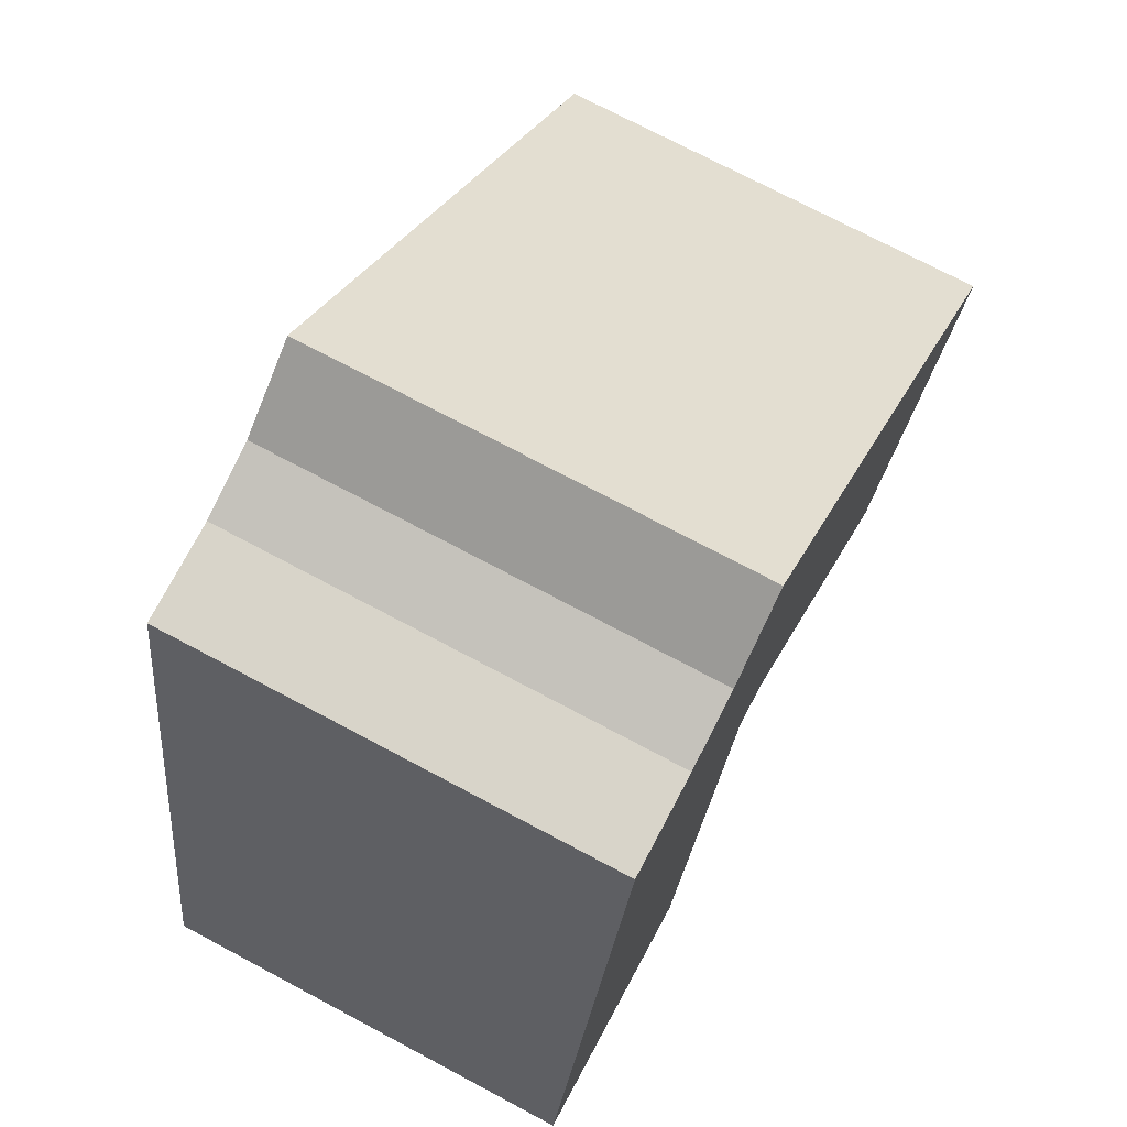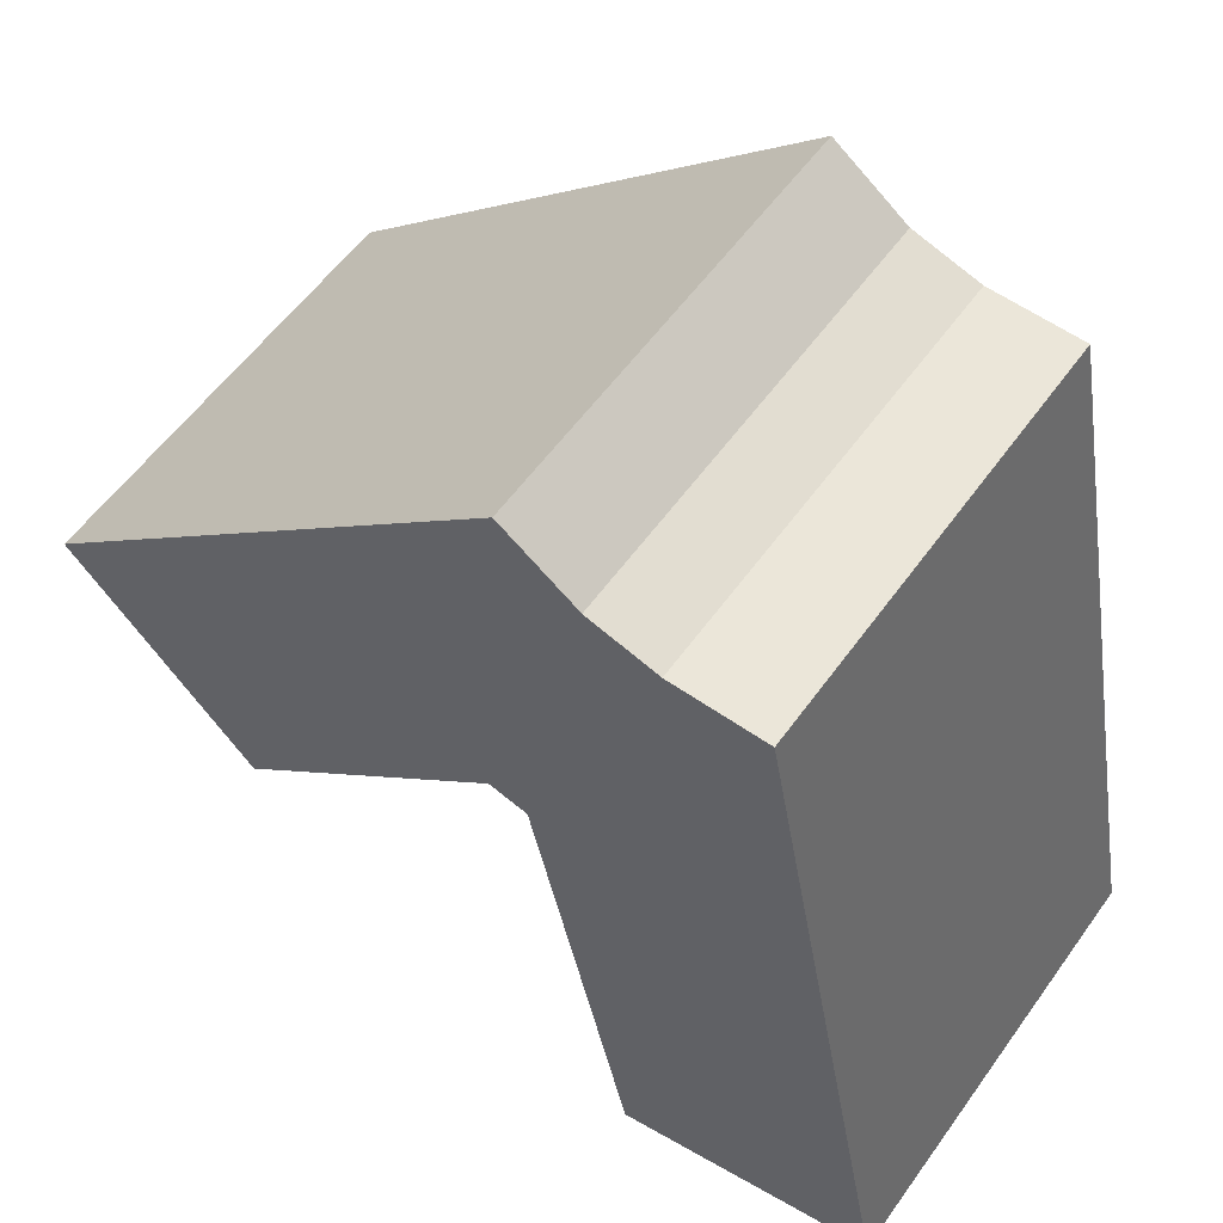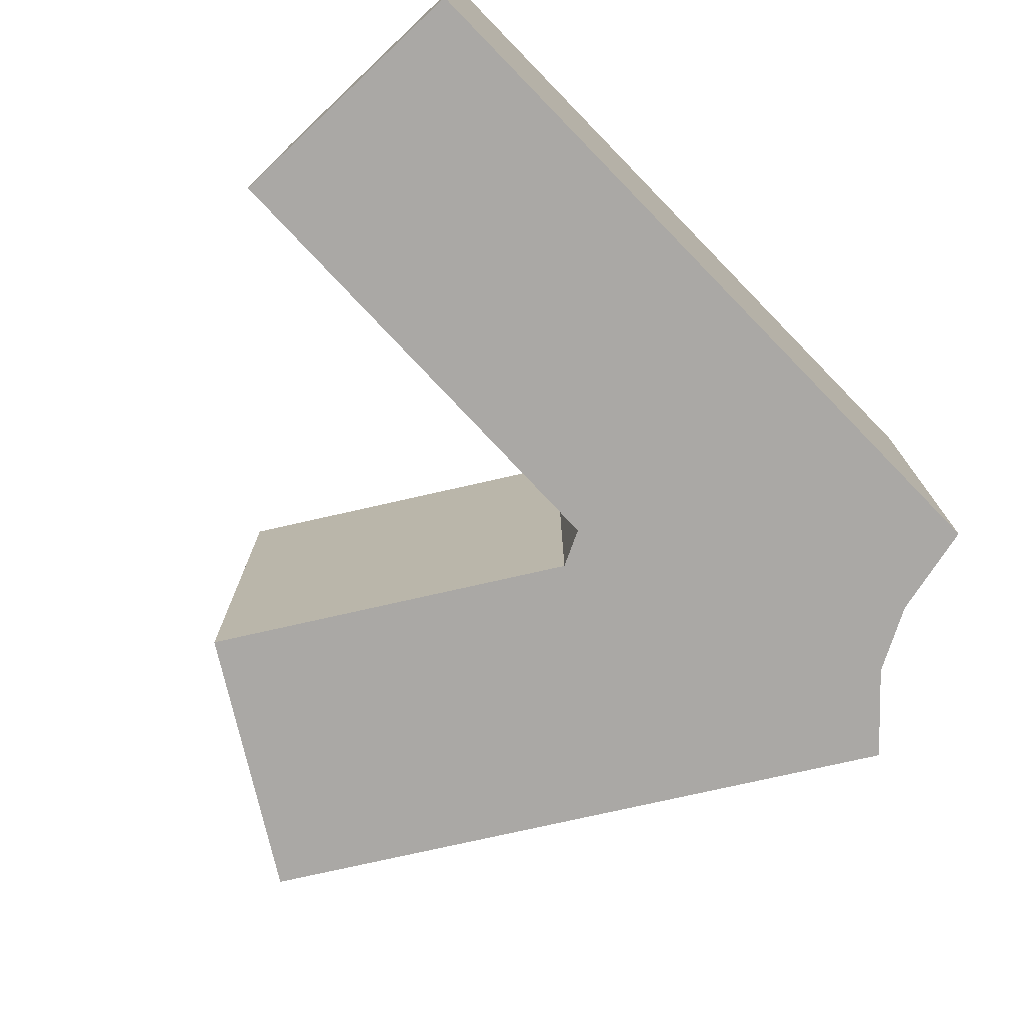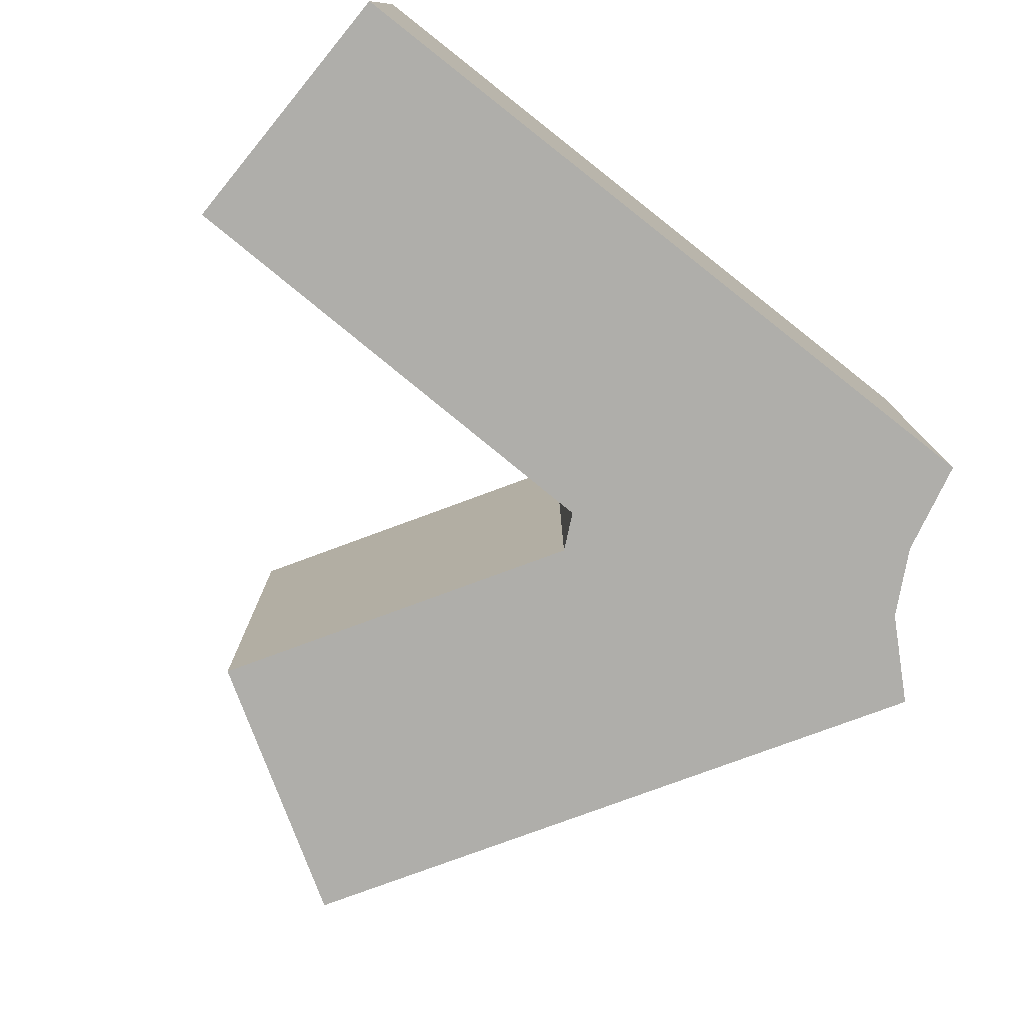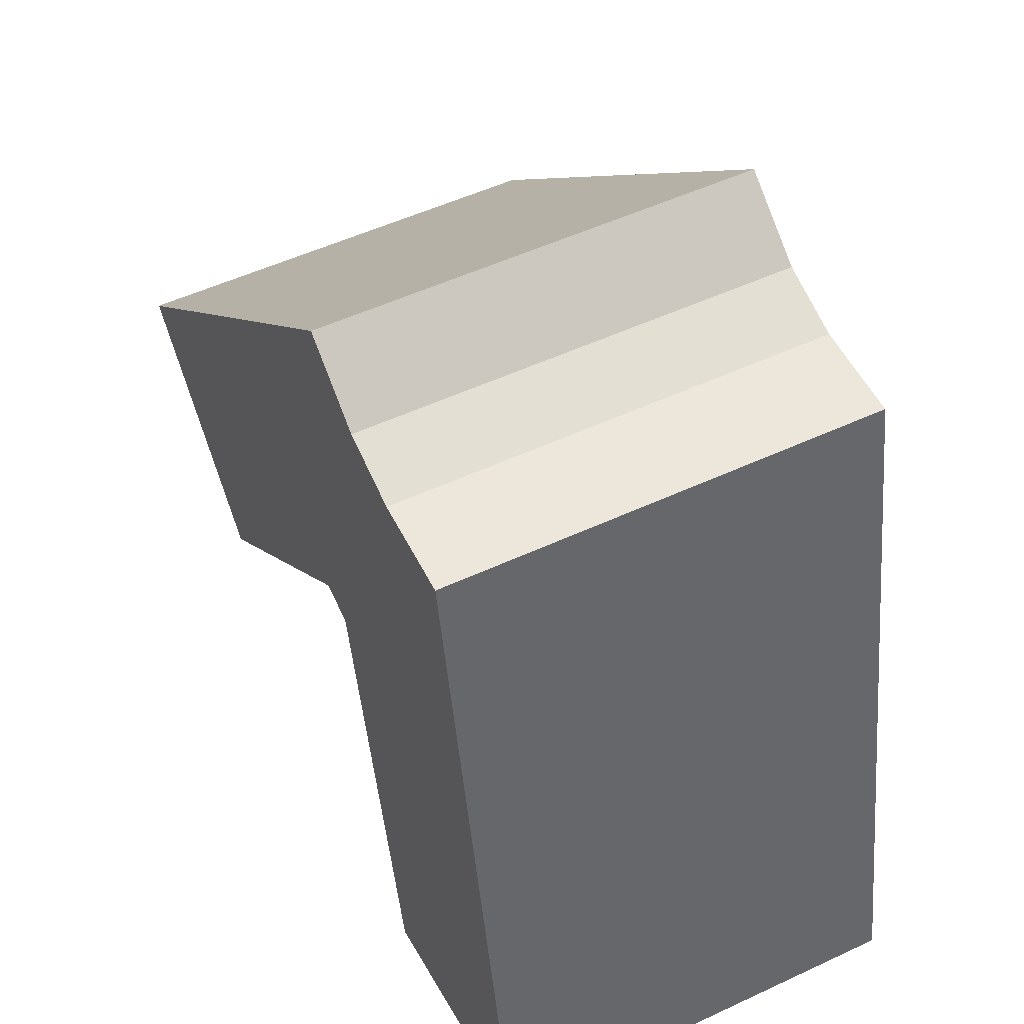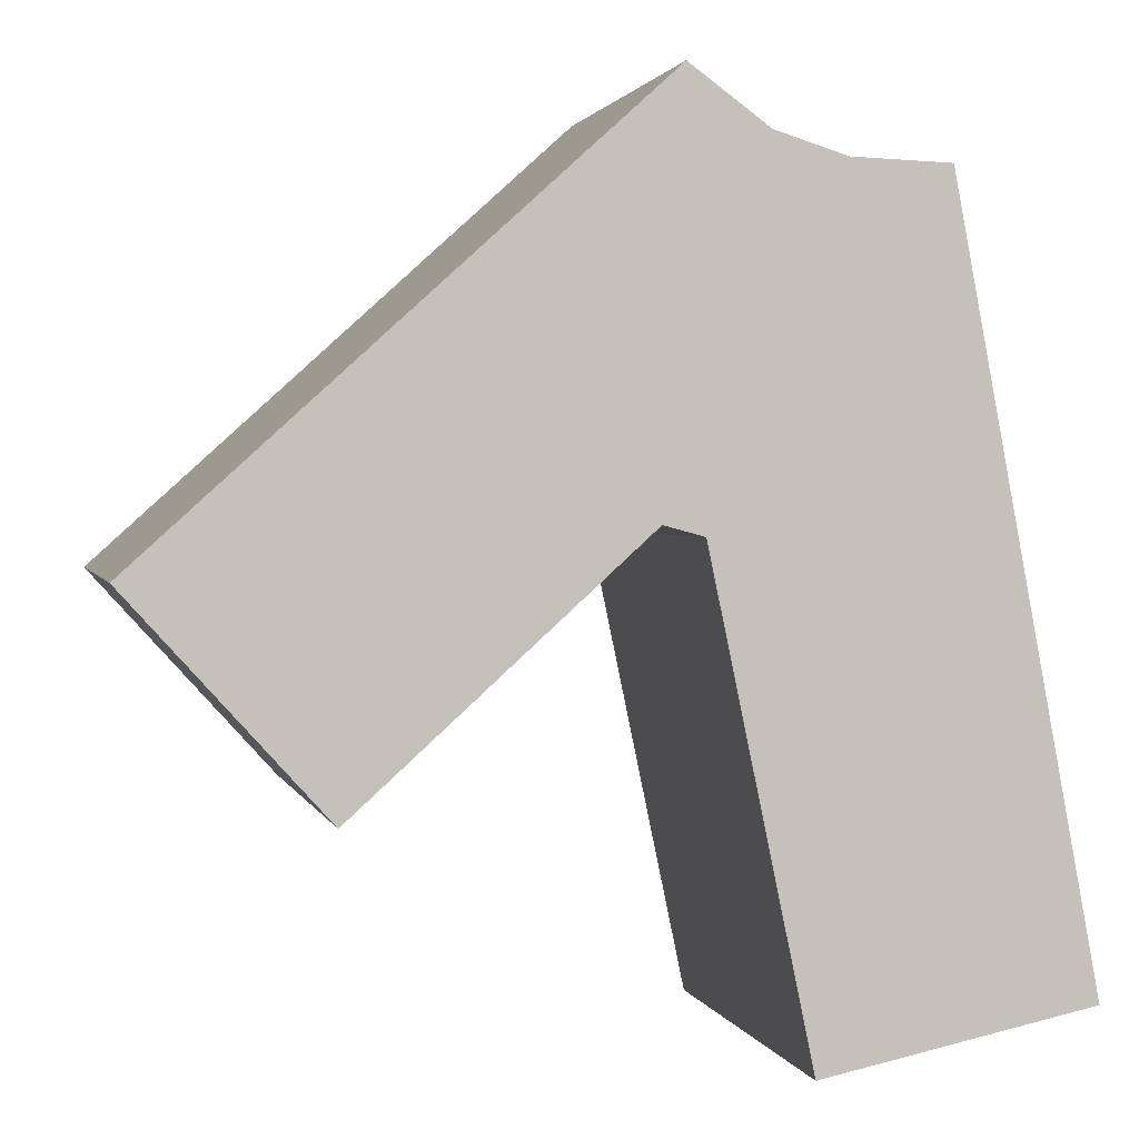
<metadata>
{"format":"obj","ext":"obj","renderer":"f3d","projection":"perspective","resolution":1024,"background":"white","views":[{"elev":73.4,"azim":-62.0,"up":"+Z"},{"elev":56.8,"azim":-144.8,"up":"+Z"},{"elev":-75.1,"azim":-125.0,"up":"+Y"},{"elev":-77.6,"azim":-117.5,"up":"+Y"},{"elev":52.2,"azim":-116.7,"up":"+Z"},{"elev":1.8,"azim":167.2,"up":"+Z"}]}
</metadata>
<code>
v 1.689 -0.04193 -4.114
v 1.73 -0.04193 -3.899
v 1.757 -0.04193 -3.898
v 1.765 -0.04193 -4.13
v 1.777 -0.04193 -3.892
v 1.794 -0.04193 -3.993
v 1.799 -0.04193 -3.875
v 1.805 -0.04193 -3.99
v 1.886 -0.04193 -4.063
v 1.94 -0.04193 -4.003
v 1.757 -0.1686 -3.898
v 1.73 -0.1686 -3.899
v 1.689 -0.1686 -4.114
v 1.765 -0.1686 -4.13
v 1.777 -0.1686 -3.892
v 1.794 -0.1686 -3.993
v 1.799 -0.1686 -3.875
v 1.805 -0.1686 -3.99
v 1.886 -0.1686 -4.063
v 1.94 -0.1686 -4.003
v 1.765 -0.1686 -4.13
v 1.689 -0.1686 -4.114
v 1.689 -0.04193 -4.114
v 1.765 -0.04193 -4.13
v 1.794 -0.1686 -3.993
v 1.765 -0.1686 -4.13
v 1.765 -0.04193 -4.13
v 1.794 -0.04193 -3.993
v 1.805 -0.1686 -3.99
v 1.794 -0.1686 -3.993
v 1.794 -0.04193 -3.993
v 1.805 -0.04193 -3.99
v 1.886 -0.1686 -4.063
v 1.805 -0.1686 -3.99
v 1.805 -0.04193 -3.99
v 1.886 -0.04193 -4.063
v 1.94 -0.1686 -4.003
v 1.886 -0.1686 -4.063
v 1.886 -0.04193 -4.063
v 1.94 -0.04193 -4.003
v 1.799 -0.1686 -3.875
v 1.94 -0.1686 -4.003
v 1.94 -0.04193 -4.003
v 1.799 -0.04193 -3.875
v 1.777 -0.1686 -3.892
v 1.799 -0.1686 -3.875
v 1.799 -0.04193 -3.875
v 1.777 -0.04193 -3.892
v 1.757 -0.1686 -3.898
v 1.777 -0.1686 -3.892
v 1.777 -0.04193 -3.892
v 1.757 -0.04193 -3.898
v 1.73 -0.1686 -3.899
v 1.757 -0.1686 -3.898
v 1.757 -0.04193 -3.898
v 1.73 -0.04193 -3.899
v 1.689 -0.1686 -4.114
v 1.73 -0.1686 -3.899
v 1.73 -0.04193 -3.899
v 1.689 -0.04193 -4.114
f 1 2 3
f 4 1 3
f 4 3 5
f 6 4 5
f 6 5 7
f 8 6 7
f 9 8 7
f 10 9 7
f 11 12 13
f 11 13 14
f 15 11 14
f 15 14 16
f 17 15 16
f 17 16 18
f 17 18 19
f 20 17 19
f 21 22 23
f 21 23 24
f 25 26 27
f 25 27 28
f 29 30 31
f 29 31 32
f 33 34 35
f 33 35 36
f 37 38 39
f 37 39 40
f 41 42 43
f 41 43 44
f 45 46 47
f 45 47 48
f 49 50 51
f 49 51 52
f 53 54 55
f 53 55 56
f 57 58 59
f 57 59 60

</code>
